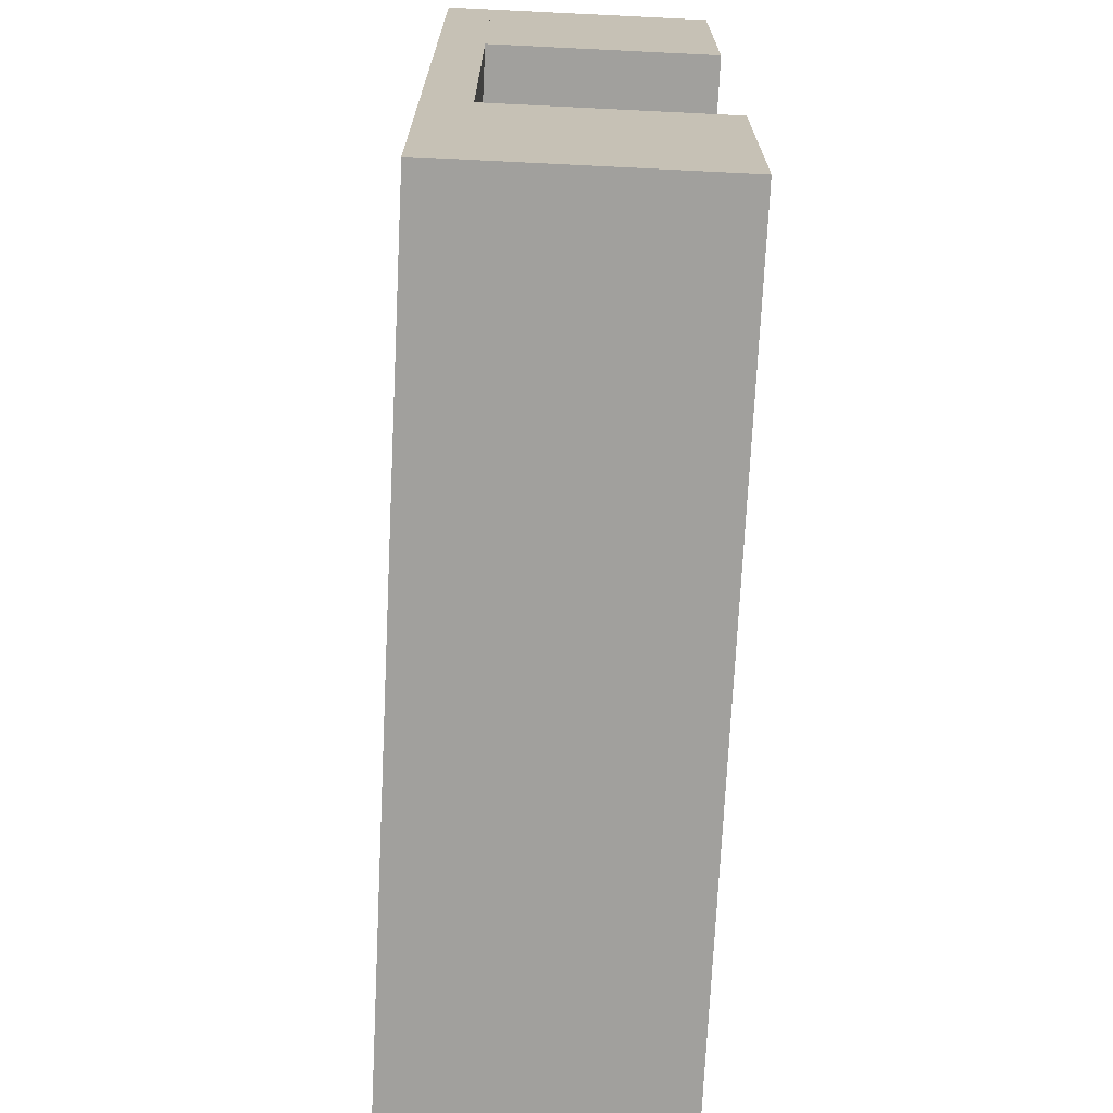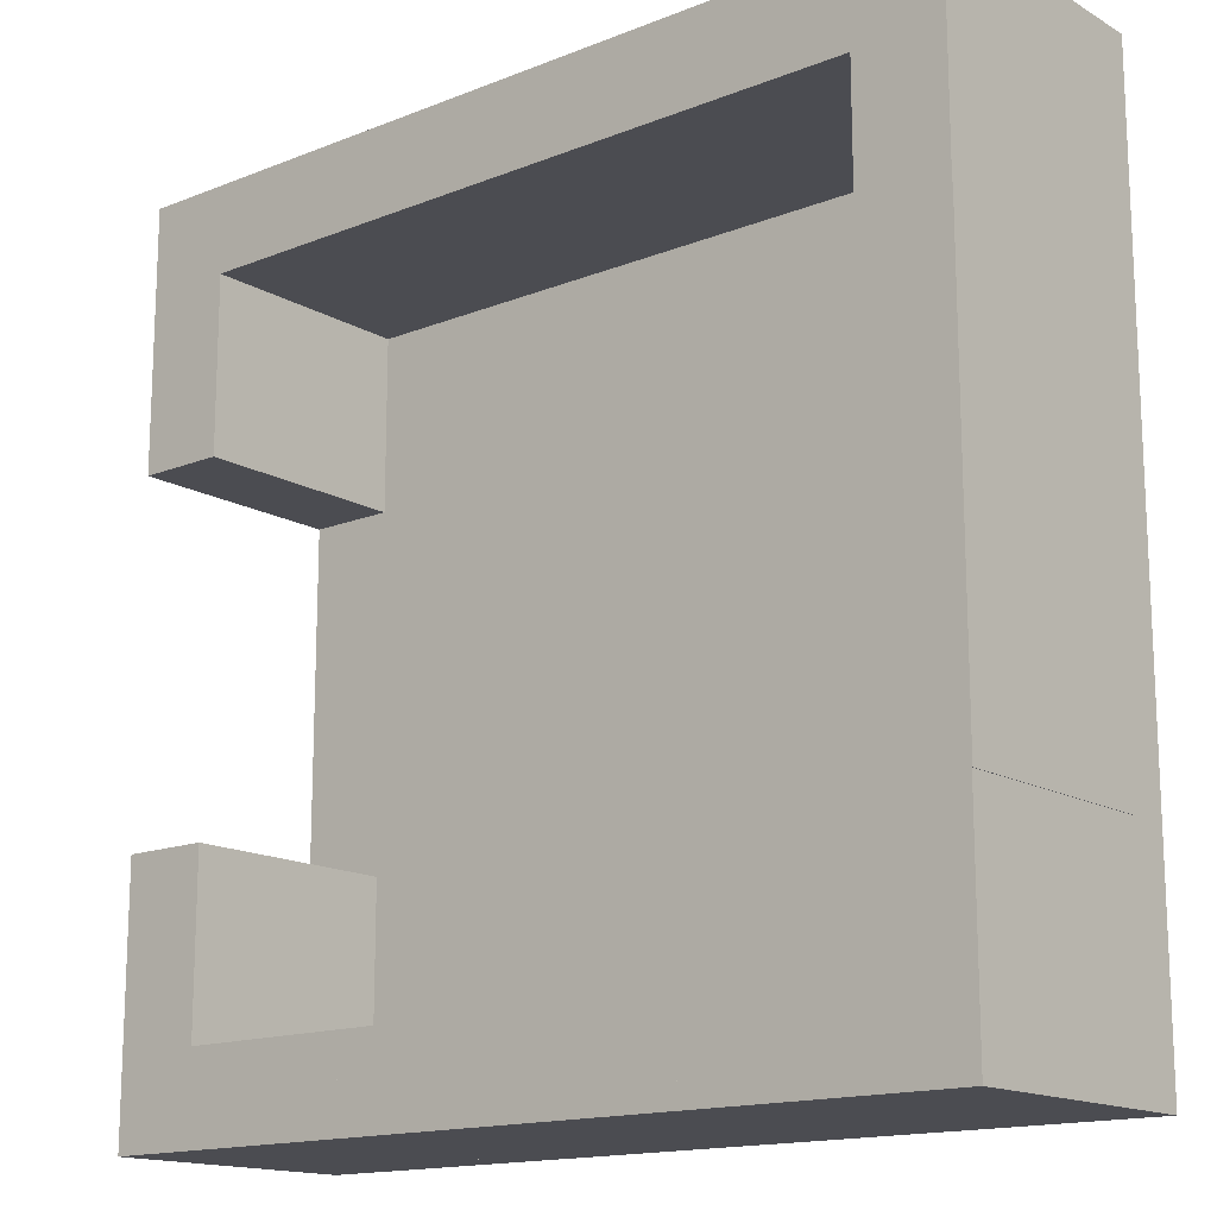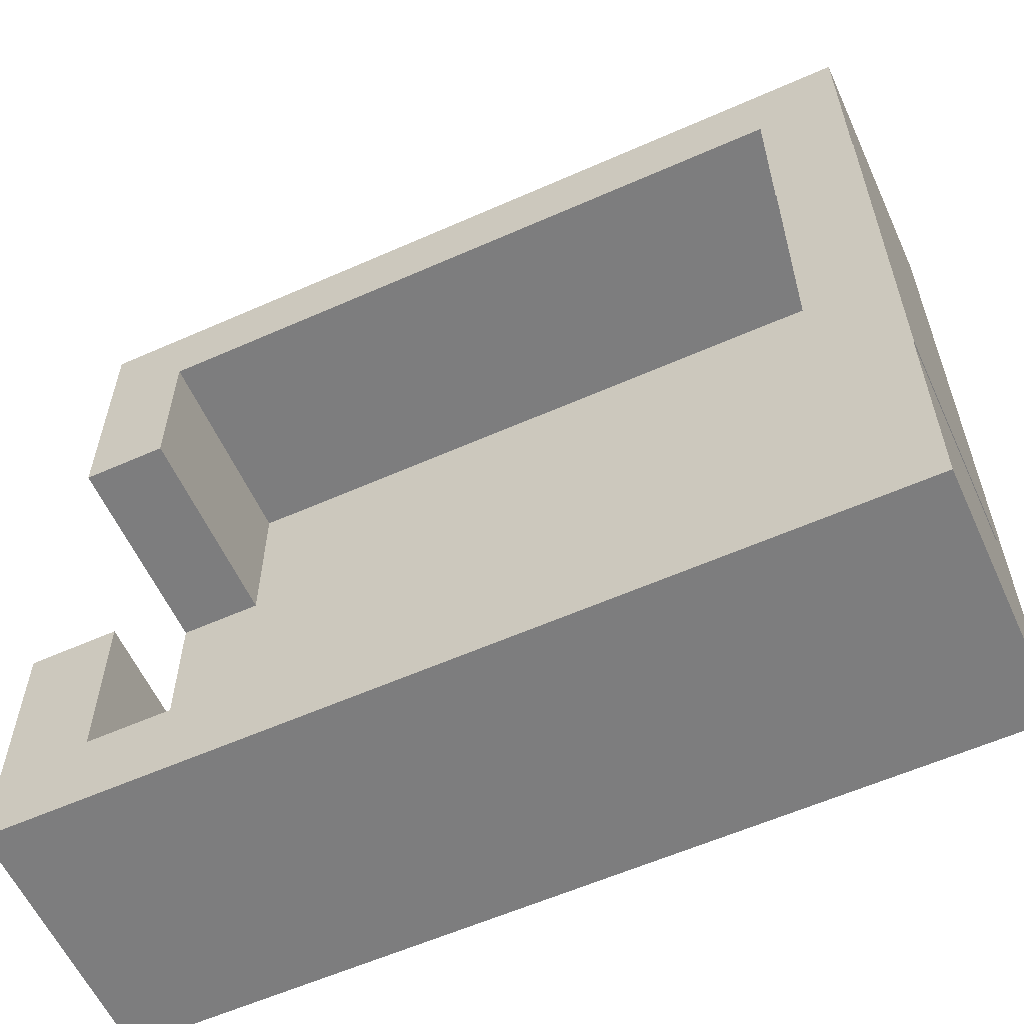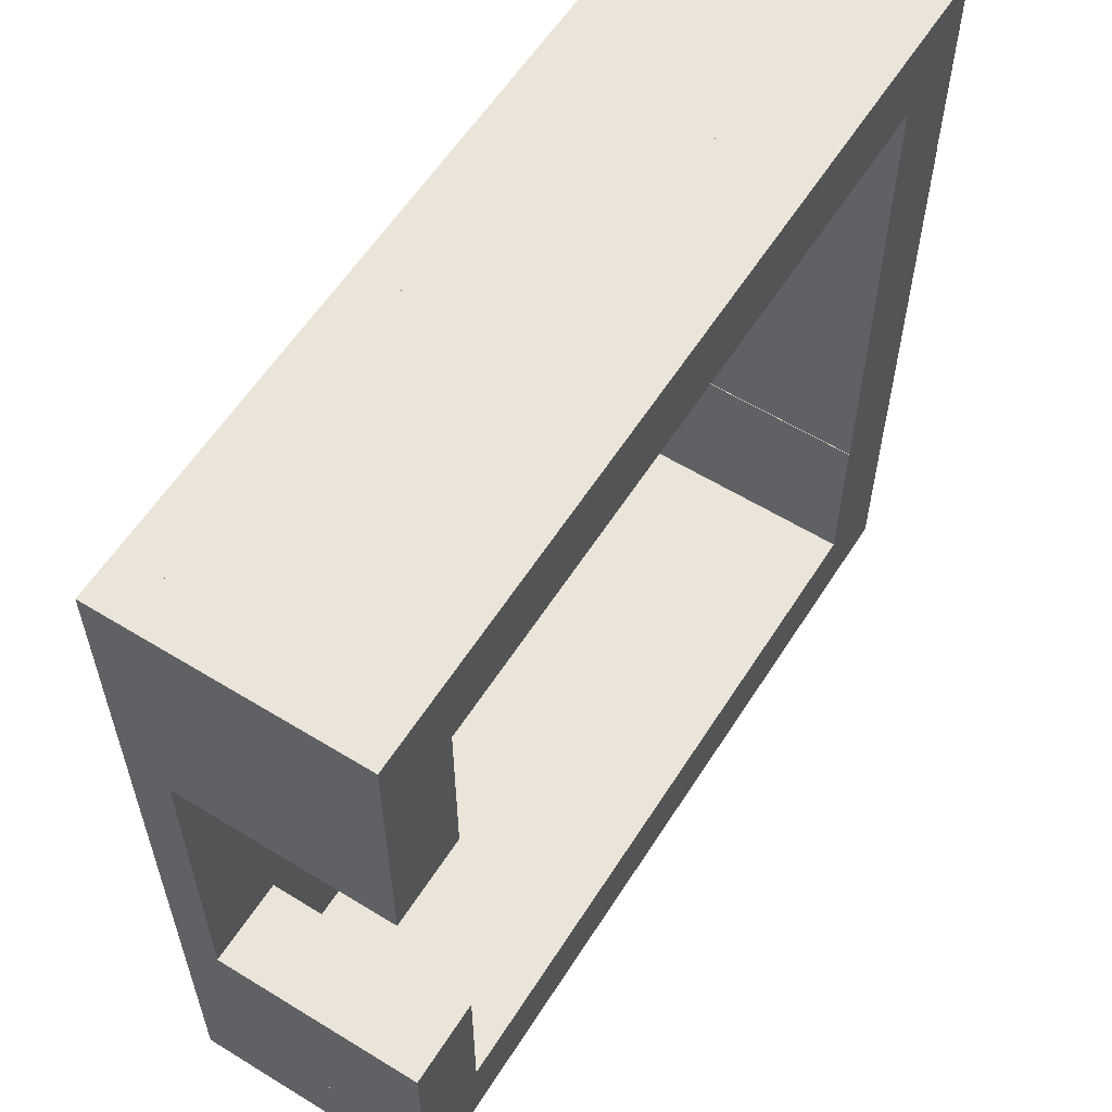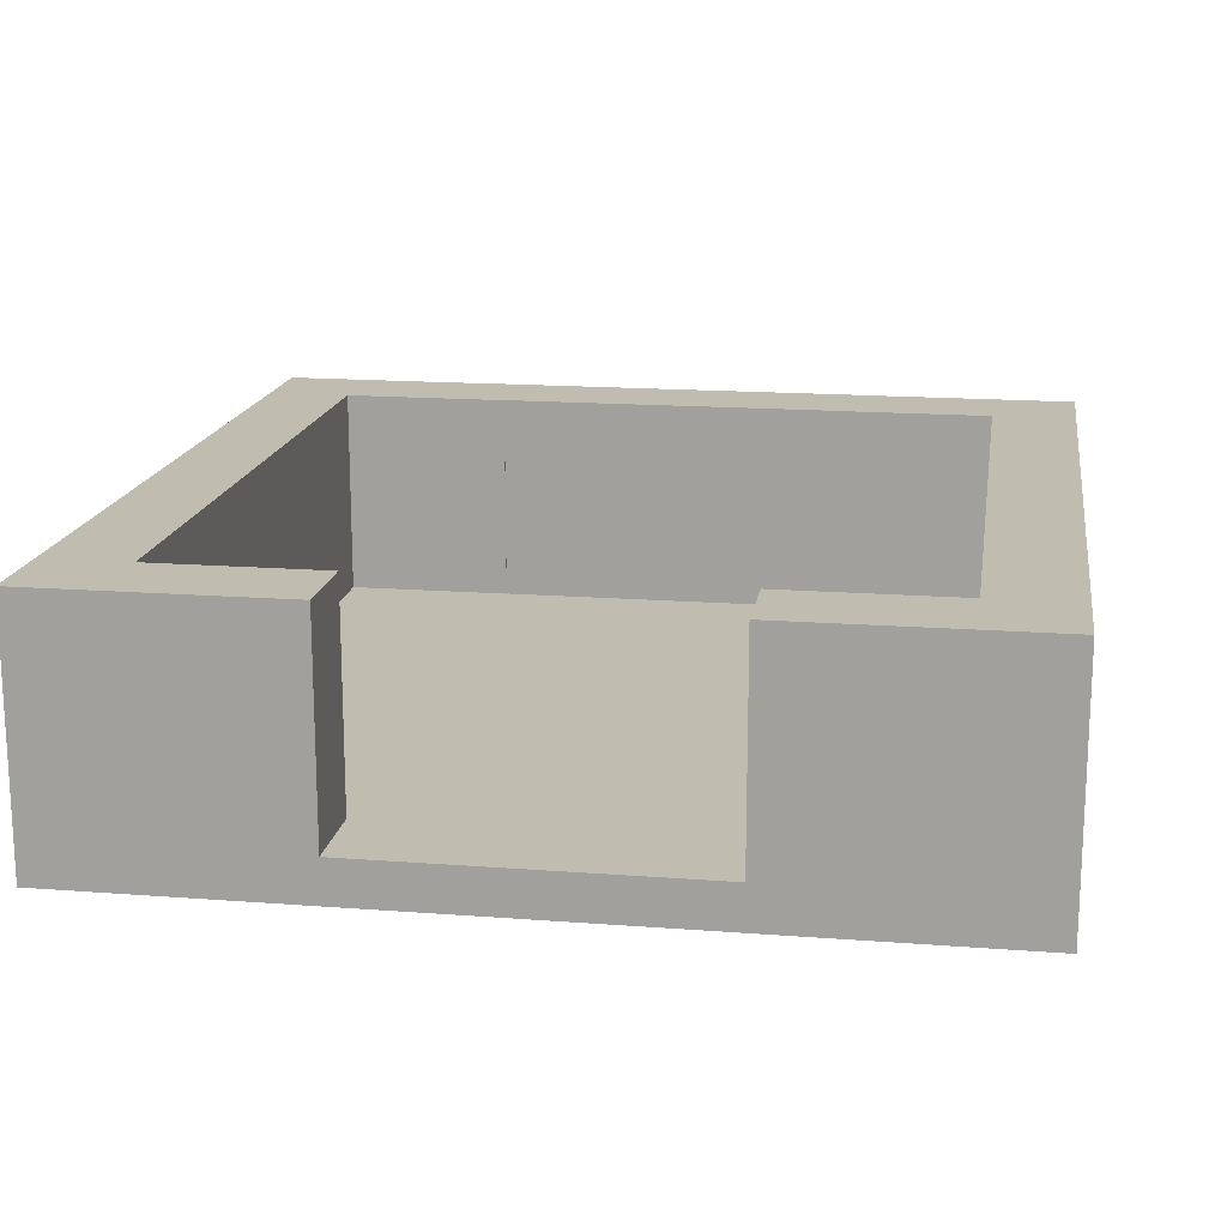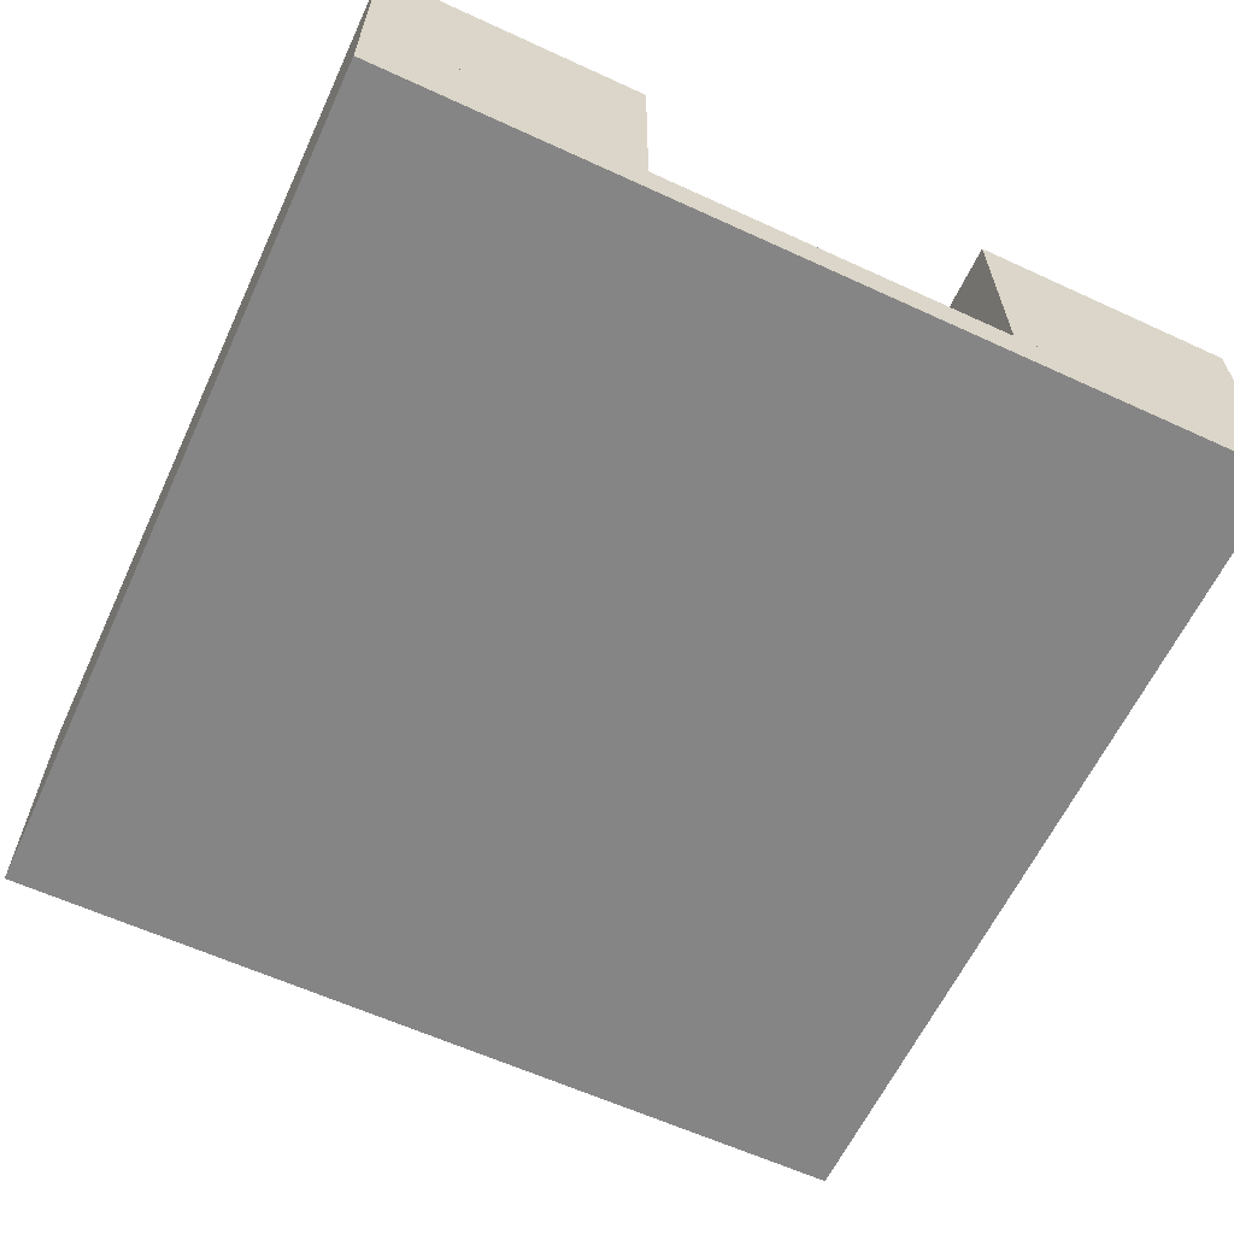
<metadata>
{"format":"obj","ext":"obj","renderer":"f3d","projection":"perspective","resolution":1024,"background":"white","views":[{"elev":-71.6,"azim":87.2,"up":"+Z"},{"elev":-15.4,"azim":-140.1,"up":"+Z"},{"elev":-59.1,"azim":-155.5,"up":"+Z"},{"elev":58.9,"azim":122.3,"up":"+Z"},{"elev":16.5,"azim":98.9,"up":"+Y"},{"elev":-61.8,"azim":65.0,"up":"+Y"}]}
</metadata>
<code>
o deadend
v -18.5 -4.5 -8
v -14.5 -4.5 -8
v -18.5 5.5 -8
v -14.5 5.5 -8
v -18.5 -4.5 -20
v -14.5 -4.5 -20
v -18.5 5.5 -20
v -14.5 5.5 -20
v -18.5 -6.5 20
v -18.5 -4.5 20
v -18.5 -6.5 -20
v -18.5 -4.5 -20
v 21.5 -6.5 20
v 21.5 -4.5 20
v 21.5 -6.5 -20
v 21.5 -4.5 -20
v 9.502 -4.5 -20
v 9.502 -4.5 -16
v 9.502 5.5 -20
v 9.502 5.5 -16
v 21.5 -4.5 -20
v 21.5 -4.5 -16
v 21.5 5.5 -20
v 21.5 5.5 -16
v -18.5 -4.5 -20
v -18.5 -4.5 -16
v -18.5 5.5 -20
v -18.5 5.5 -16
v -6.497 -4.5 -20
v -6.497 -4.5 -16
v -6.497 5.5 -20
v -6.497 5.5 -16
v 9.503 -4.5 16
v 9.503 -4.5 20
v 9.503 5.5 16
v 9.503 5.5 20
v 21.5 -4.5 16
v 21.5 -4.5 20
v 21.5 5.5 16
v 21.5 5.5 20
v -18.5 -4.5 16
v -18.5 -4.5 20
v -18.5 5.5 16
v -18.5 5.5 20
v -6.497 -4.5 16
v -6.497 -4.5 20
v -6.498 5.5 16
v -6.498 5.5 20
v -18.5 -4.5 20
v -14.5 -4.5 20
v -18.5 5.5 20
v -14.5 5.5 20
v -18.5 -4.5 8
v -14.5 -4.5 8
v -18.5 5.5 8
v -14.5 5.5 8
v 17.5 -4.5 20
v 21.5 -4.5 20
v 17.5 5.5 20
v 21.5 5.5 20
v 17.5 -4.5 8
v 21.5 -4.5 8
v 17.5 5.5 8
v 21.5 5.5 8
v 17.5 -4.5 -8
v 21.5 -4.5 -8
v 17.5 5.5 -8
v 21.5 5.5 -8
v 17.5 -4.5 -20
v 21.5 -4.5 -20
v 17.5 5.5 -20
v 21.5 5.5 -20
v -8.497 -4.5 20
v -8.497 5.5 20
v -8.497 -4.5 16
v -8.497 5.5 16
v 11.5 -4.5 20
v 11.5 5.5 20
v 11.5 -4.5 16
v 11.5 5.5 16
v -14.53 -4.5 10
v -14.53 5.5 10
v -18.53 -4.5 10
v -18.53 5.5 10
v -14.53 -4.5 -10
v -14.53 5.5 -10
v -18.53 -4.5 -10
v -18.53 5.5 -10
v -8.498 -4.5 -16
v -8.498 5.5 -16
v -8.498 -4.5 -20
v -8.498 5.5 -20
v 11.5 -4.5 -16
v 11.5 5.5 -16
v 11.5 -4.5 -20
v 11.5 5.5 -20
f 1 2 4 3
f 3 4 8 7
f 7 8 6 5
f 5 6 2 1
f 3 7 5 1
f 8 4 2 6
f 9 10 12 11
f 11 12 16 15
f 15 16 14 13
f 13 14 10 9
f 11 15 13 9
f 16 12 10 14
f 17 18 20 19
f 19 20 24 23
f 23 24 22 21
f 21 22 18 17
f 19 23 21 17
f 24 20 18 22
f 25 26 28 27
f 27 28 32 31
f 31 32 30 29
f 29 30 26 25
f 27 31 29 25
f 32 28 26 30
f 33 34 36 35
f 35 36 40 39
f 39 40 38 37
f 37 38 34 33
f 35 39 37 33
f 40 36 34 38
f 41 42 44 43
f 43 44 48 47
f 47 48 46 45
f 45 46 42 41
f 43 47 45 41
f 48 44 42 46
f 49 50 52 51
f 51 52 56 55
f 55 56 54 53
f 53 54 50 49
f 51 55 53 49
f 56 52 50 54
f 57 58 60 59
f 59 60 64 63
f 63 64 62 61
f 61 62 58 57
f 59 63 61 57
f 64 60 58 62
f 65 66 68 67
f 67 68 72 71
f 71 72 70 69
f 69 70 66 65
f 67 71 69 65
f 72 68 66 70
f 73 74 76 75
f 75 76 80 79
f 79 80 78 77
f 77 78 74 73
f 75 79 77 73
f 80 76 74 78
f 81 82 84 83
f 83 84 88 87
f 87 88 86 85
f 85 86 82 81
f 83 87 85 81
f 88 84 82 86
f 89 90 92 91
f 91 92 96 95
f 95 96 94 93
f 93 94 90 89
f 91 95 93 89
f 96 92 90 94

</code>
